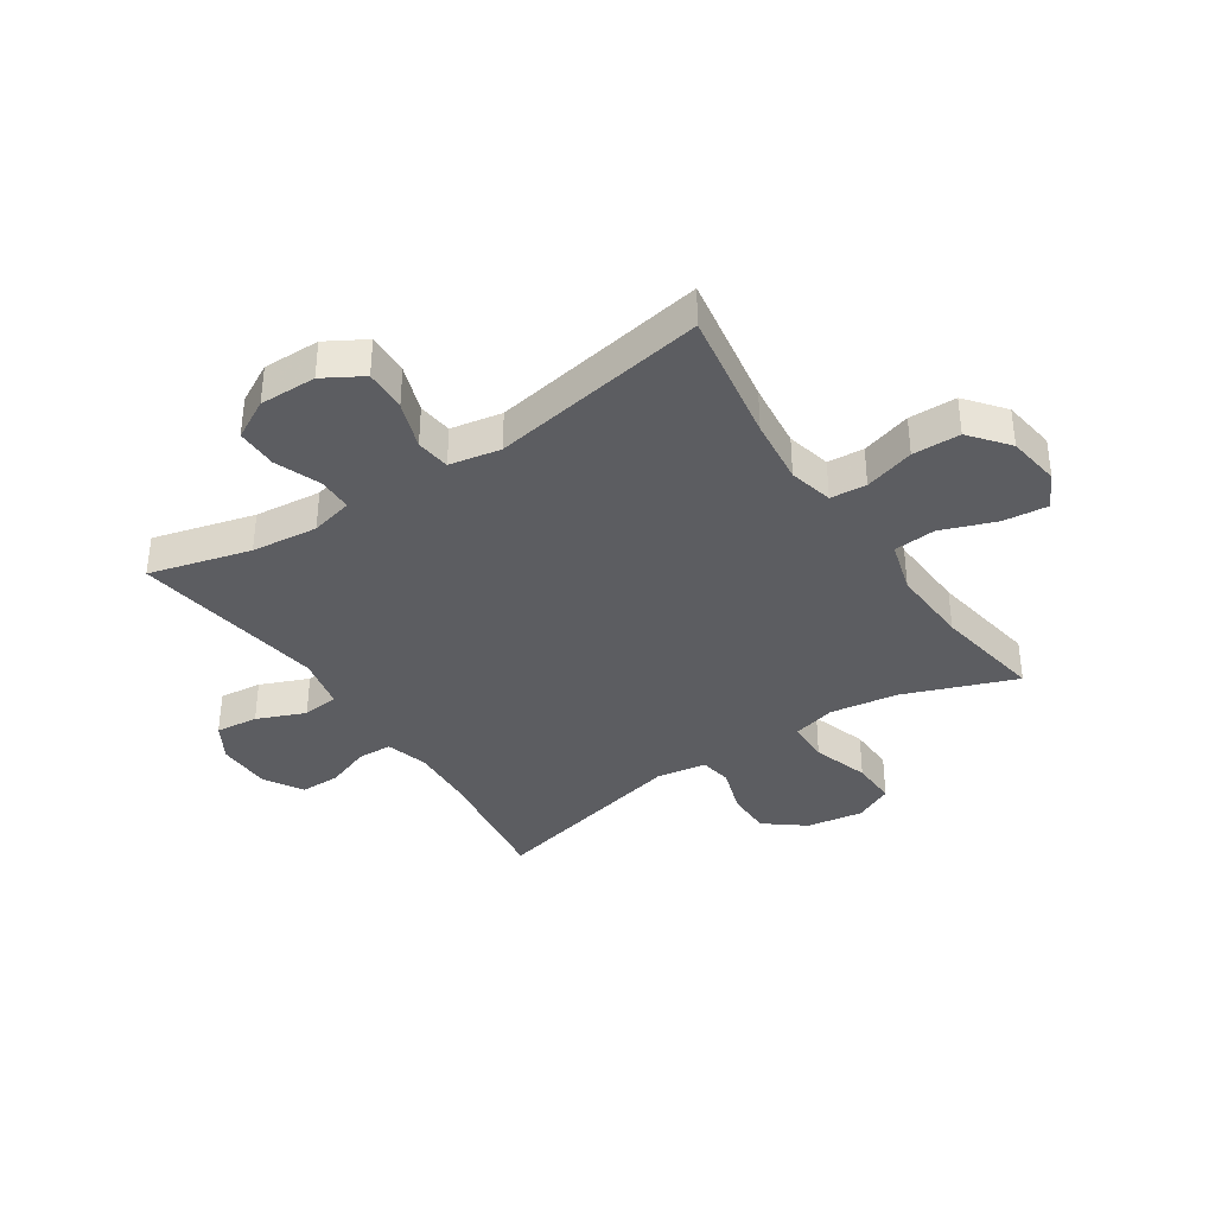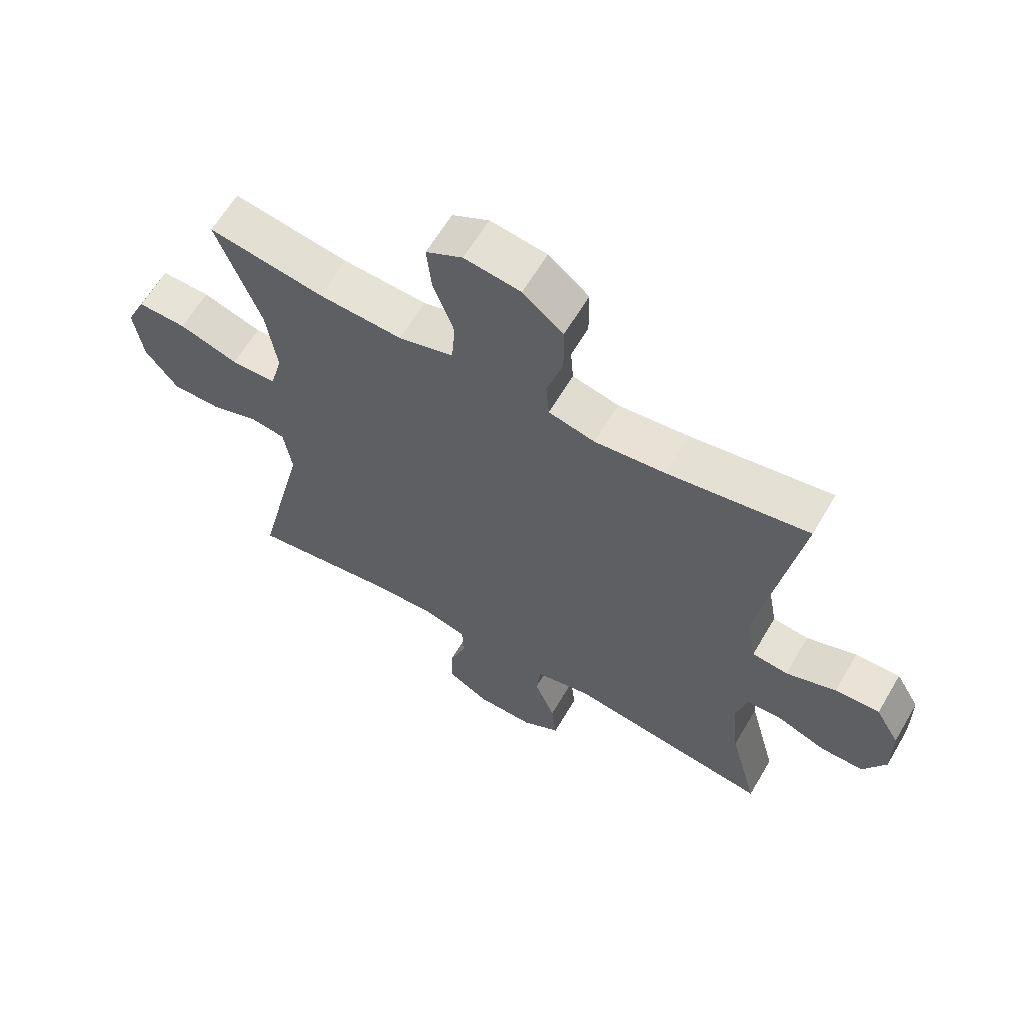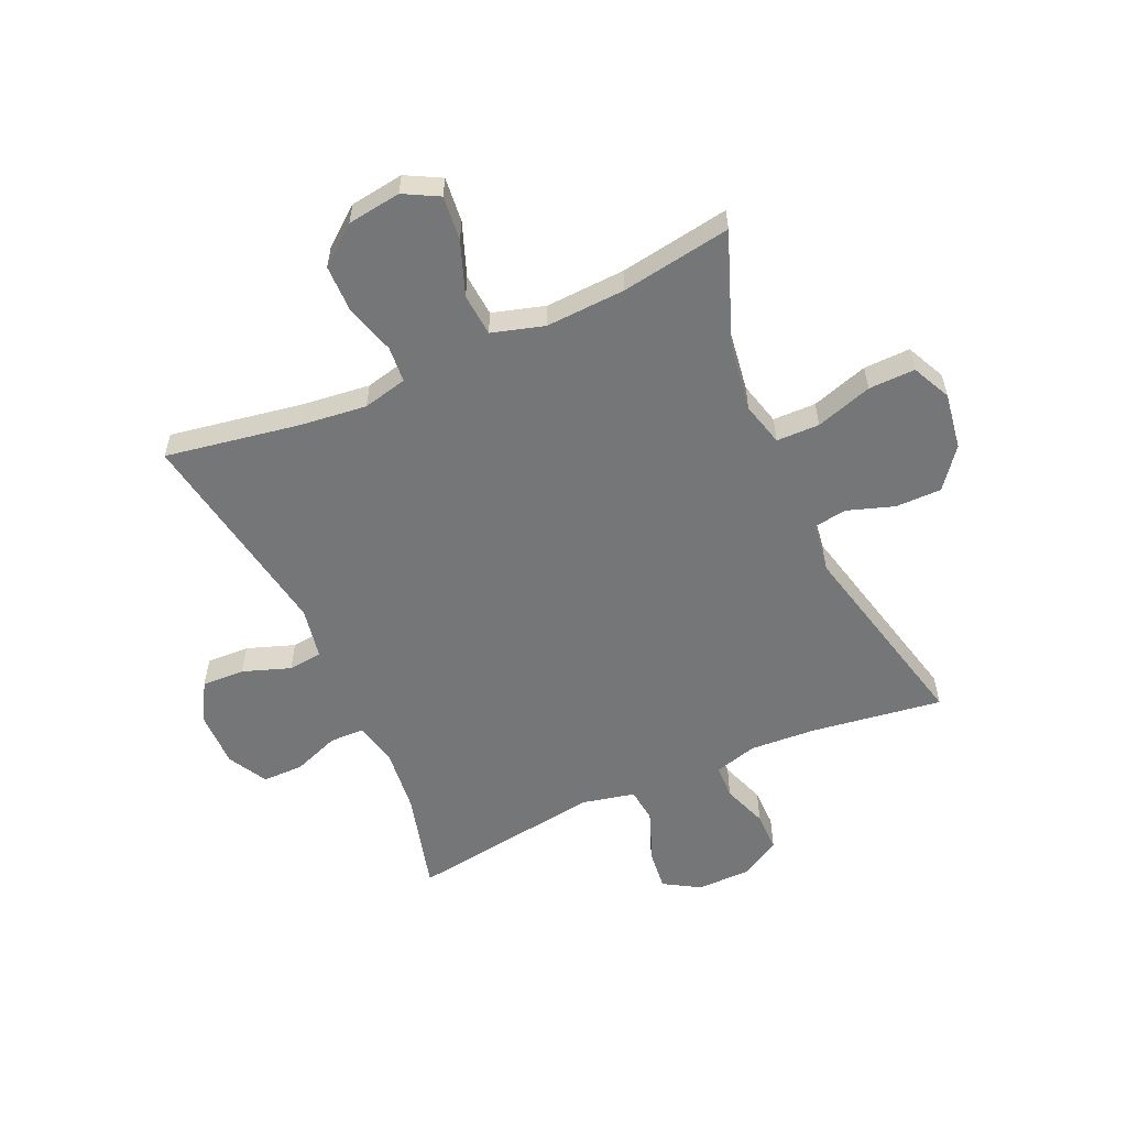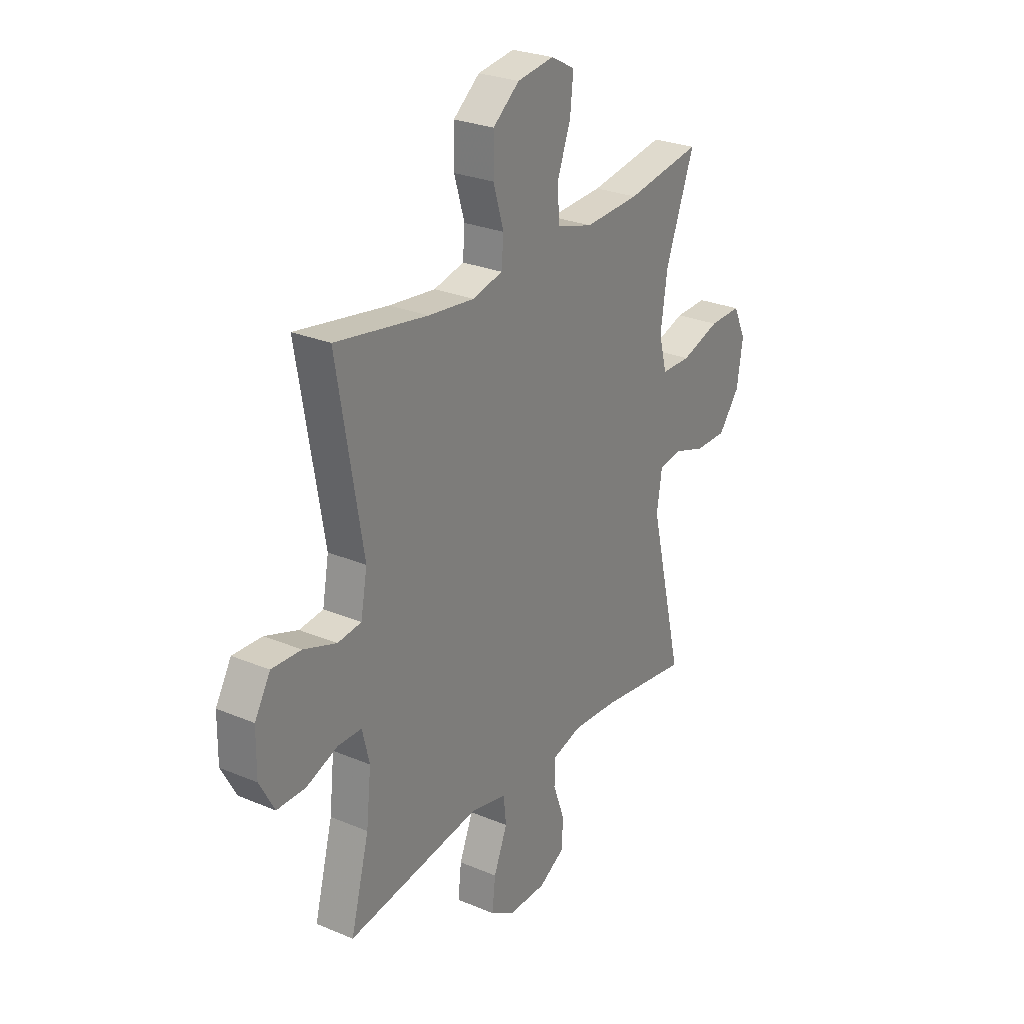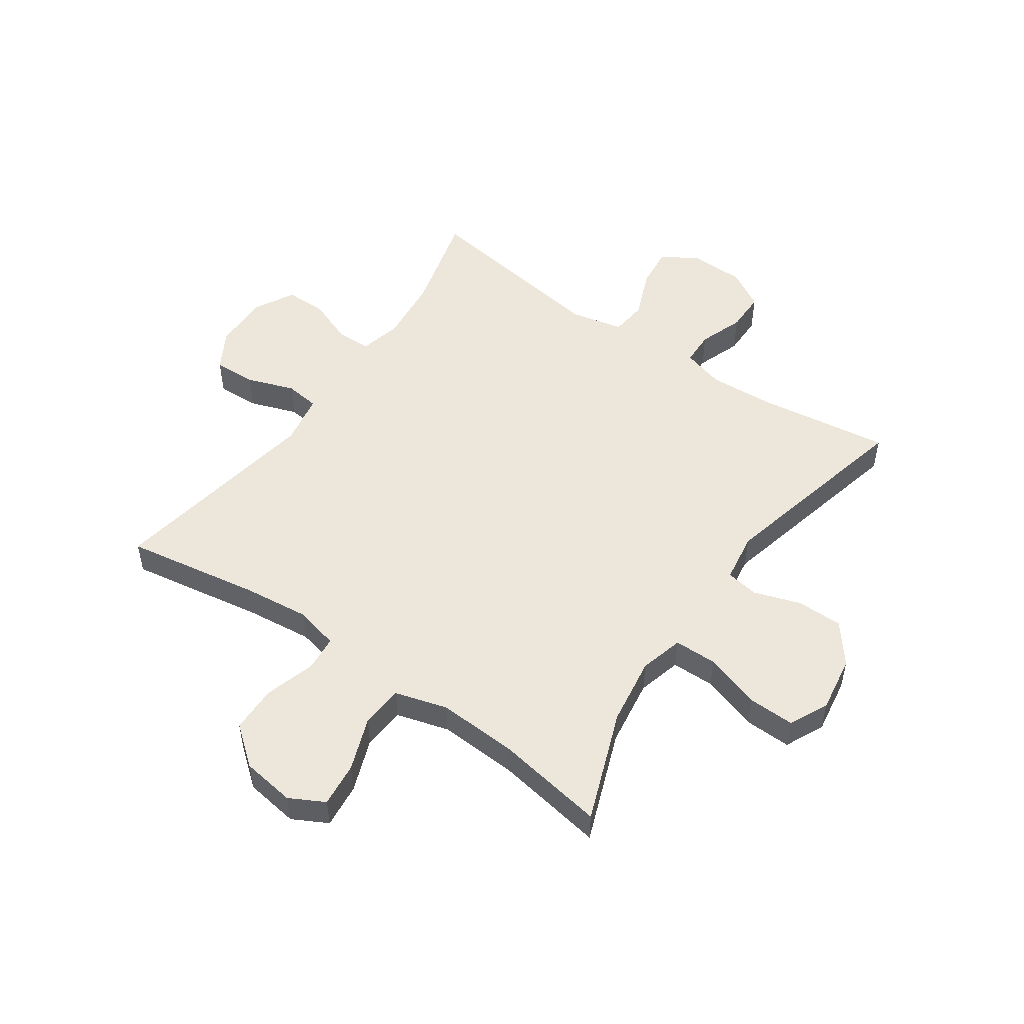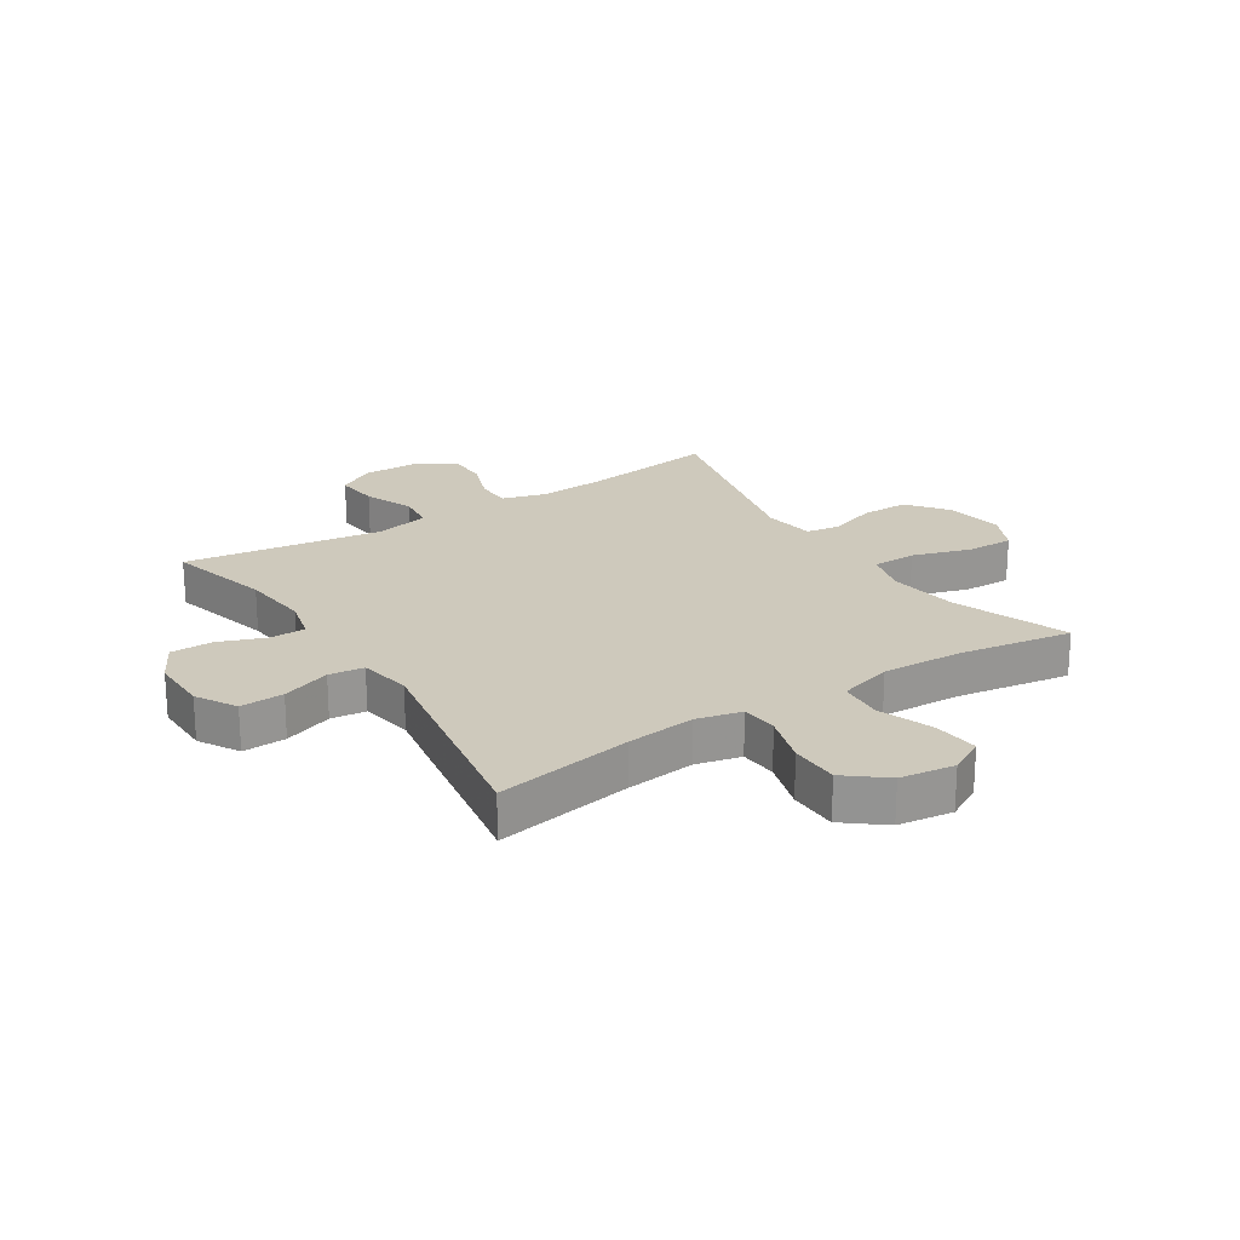
<metadata>
{"format":"obj","ext":"obj","renderer":"f3d","projection":"perspective","resolution":1024,"background":"white","views":[{"elev":-36.9,"azim":-56.4,"up":"+Y"},{"elev":62.5,"azim":-149.6,"up":"+Z"},{"elev":-56.7,"azim":24.1,"up":"+Y"},{"elev":26.9,"azim":-56.8,"up":"+Z"},{"elev":51.5,"azim":34.8,"up":"+Y"},{"elev":22.4,"azim":-32.9,"up":"+Y"}]}
</metadata>
<code>
v 0.5 0.07 0.5
v 0.428 0.07 0.308
v 0.411 0.07 0.191
v 0.431 0.07 0.116
v 0.505 0.07 0.115
v 0.602 0.07 0.146
v 0.682 0.07 0.148
v 0.714 0.07 0.081
v 0.699 0.07 -0.016
v 0.646 0.07 -0.084
v 0.567 0.07 -0.084
v 0.486 0.07 -0.057
v 0.43 0.07 -0.066
v 0.417 0.07 -0.152
v 0.5 0.07 -0.5
v 0.274 0.07 -0.468
v 0.16 0.07 -0.461
v 0.087 0.07 -0.482
v 0.085 0.07 -0.541
v 0.113 0.07 -0.618
v 0.113 0.07 -0.687
v 0.046 0.07 -0.726
v -0.048 0.07 -0.727
v -0.11 0.07 -0.69
v -0.102 0.07 -0.617
v -0.068 0.07 -0.534
v -0.075 0.07 -0.471
v -0.166 0.07 -0.451
v -0.5 0.07 -0.5
v -0.454 0.07 -0.326
v -0.442 0.07 -0.212
v -0.46 0.07 -0.139
v -0.519 0.07 -0.138
v -0.598 0.07 -0.168
v -0.669 0.07 -0.168
v -0.706 0.07 -0.1
v -0.705 0.07 -0.002
v -0.666 0.07 0.065
v -0.593 0.07 0.062
v -0.511 0.07 0.033
v -0.452 0.07 0.04
v -0.436 0.07 0.128
v -0.5 0.07 0.5
v -0.269 0.07 0.461
v -0.154 0.07 0.448
v -0.078 0.07 0.466
v -0.073 0.07 0.528
v -0.099 0.07 0.614
v -0.098 0.07 0.696
v -0.032 0.07 0.749
v 0.06 0.07 0.762
v 0.12 0.07 0.73
v 0.112 0.07 0.653
v 0.078 0.07 0.561
v 0.084 0.07 0.488
v 0.174 0.07 0.462
v 0.311 0.07 0.469
v 0.5 0 0.5
v 0.428 0 0.308
v 0.411 0 0.191
v 0.431 0 0.116
v 0.505 0 0.115
v 0.602 0 0.146
v 0.682 0 0.148
v 0.714 0 0.081
v 0.699 0 -0.016
v 0.646 0 -0.084
v 0.567 0 -0.084
v 0.486 0 -0.057
v 0.43 0 -0.066
v 0.417 0 -0.152
v 0.5 0 -0.5
v 0.274 0 -0.468
v 0.16 0 -0.461
v 0.087 0 -0.482
v 0.085 0 -0.541
v 0.113 0 -0.618
v 0.113 0 -0.687
v 0.046 0 -0.726
v -0.048 0 -0.727
v -0.11 0 -0.69
v -0.102 0 -0.617
v -0.068 0 -0.534
v -0.075 0 -0.471
v -0.166 0 -0.451
v -0.5 0 -0.5
v -0.454 0 -0.326
v -0.442 0 -0.212
v -0.46 0 -0.139
v -0.519 0 -0.138
v -0.598 0 -0.168
v -0.669 0 -0.168
v -0.706 0 -0.1
v -0.705 0 -0.002
v -0.666 0 0.065
v -0.593 0 0.062
v -0.511 0 0.033
v -0.452 0 0.04
v -0.436 0 0.128
v -0.5 0 0.5
v -0.269 0 0.461
v -0.154 0 0.448
v -0.078 0 0.466
v -0.073 0 0.528
v -0.099 0 0.614
v -0.098 0 0.696
v -0.032 0 0.749
v 0.06 0 0.762
v 0.12 0 0.73
v 0.112 0 0.653
v 0.078 0 0.561
v 0.084 0 0.488
v 0.174 0 0.462
v 0.311 0 0.469
f 51 52 53 54
f 51 54 55
f 50 51 55
f 47 48 49 50
f 46 47 50 55
f 45 46 55 56
f 42 43 44
f 41 42 44 45
f 37 38 39 40
f 37 40 41
f 36 37 41
f 33 34 35 36
f 32 33 36 41
f 31 32 41 45
f 28 29 30
f 27 28 30 31
f 23 24 25 26
f 21 22 23 26
f 19 20 21 26
f 18 19 26 27
f 17 18 27 31
f 14 15 16
f 13 14 16 17
f 9 10 11 12
f 9 12 13
f 8 9 13
f 5 6 7 8
f 4 5 8 13
f 3 4 13 17
f 57 1 2
f 56 57 2 3
f 31 45 56
f 3 17 31 56
f 111 110 109 108
f 112 111 108
f 112 108 107
f 107 106 105 104
f 112 107 104 103
f 113 112 103 102
f 101 100 99
f 102 101 99 98
f 97 96 95 94
f 98 97 94
f 98 94 93
f 93 92 91 90
f 98 93 90 89
f 102 98 89 88
f 87 86 85
f 88 87 85 84
f 83 82 81 80
f 83 80 79 78
f 83 78 77 76
f 84 83 76 75
f 88 84 75 74
f 73 72 71
f 74 73 71 70
f 69 68 67 66
f 70 69 66
f 70 66 65
f 65 64 63 62
f 70 65 62 61
f 74 70 61 60
f 59 58 114
f 60 59 114 113
f 113 102 88
f 113 88 74 60
f 1 58 59 2
f 2 59 60 3
f 3 60 61 4
f 4 61 62 5
f 5 62 63 6
f 6 63 64 7
f 7 64 65 8
f 8 65 66 9
f 9 66 67 10
f 10 67 68 11
f 11 68 69 12
f 12 69 70 13
f 13 70 71 14
f 14 71 72 15
f 15 72 73 16
f 16 73 74 17
f 17 74 75 18
f 18 75 76 19
f 19 76 77 20
f 20 77 78 21
f 21 78 79 22
f 22 79 80 23
f 23 80 81 24
f 24 81 82 25
f 25 82 83 26
f 26 83 84 27
f 27 84 85 28
f 28 85 86 29
f 29 86 87 30
f 30 87 88 31
f 31 88 89 32
f 32 89 90 33
f 33 90 91 34
f 34 91 92 35
f 35 92 93 36
f 36 93 94 37
f 37 94 95 38
f 38 95 96 39
f 39 96 97 40
f 40 97 98 41
f 41 98 99 42
f 42 99 100 43
f 43 100 101 44
f 44 101 102 45
f 45 102 103 46
f 46 103 104 47
f 47 104 105 48
f 48 105 106 49
f 49 106 107 50
f 50 107 108 51
f 51 108 109 52
f 52 109 110 53
f 53 110 111 54
f 54 111 112 55
f 55 112 113 56
f 56 113 114 57
f 57 114 58 1

</code>
